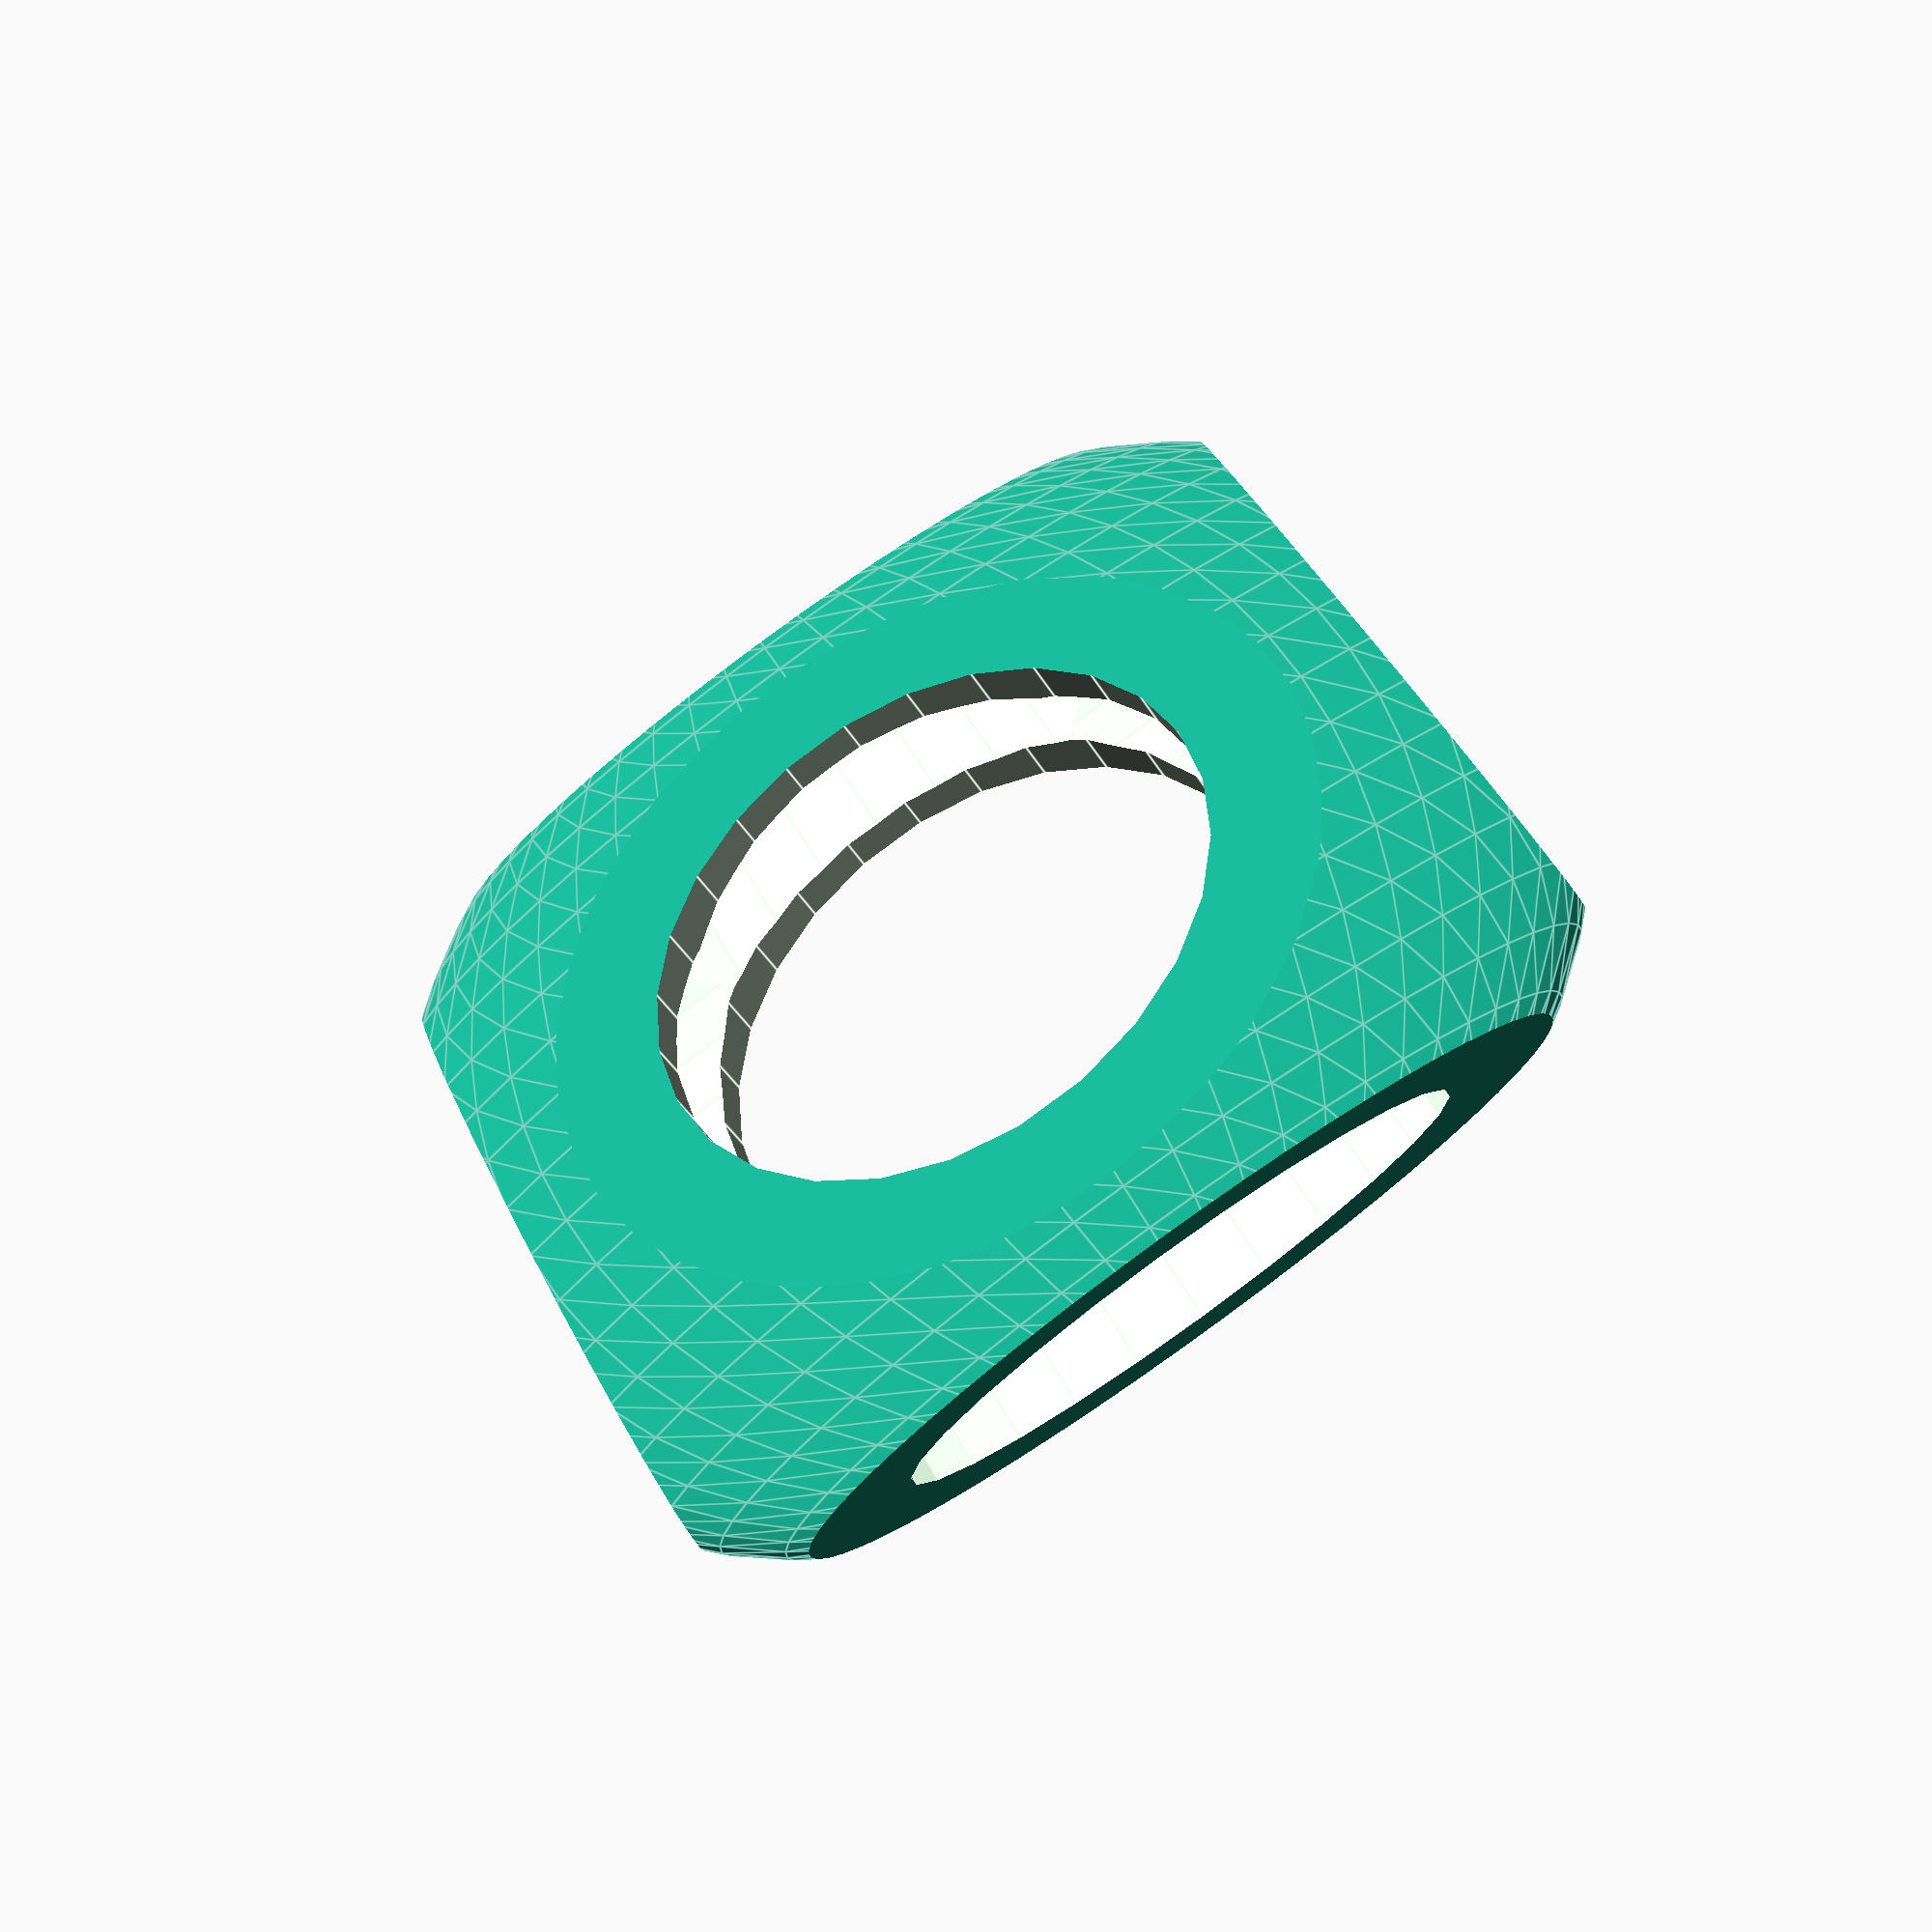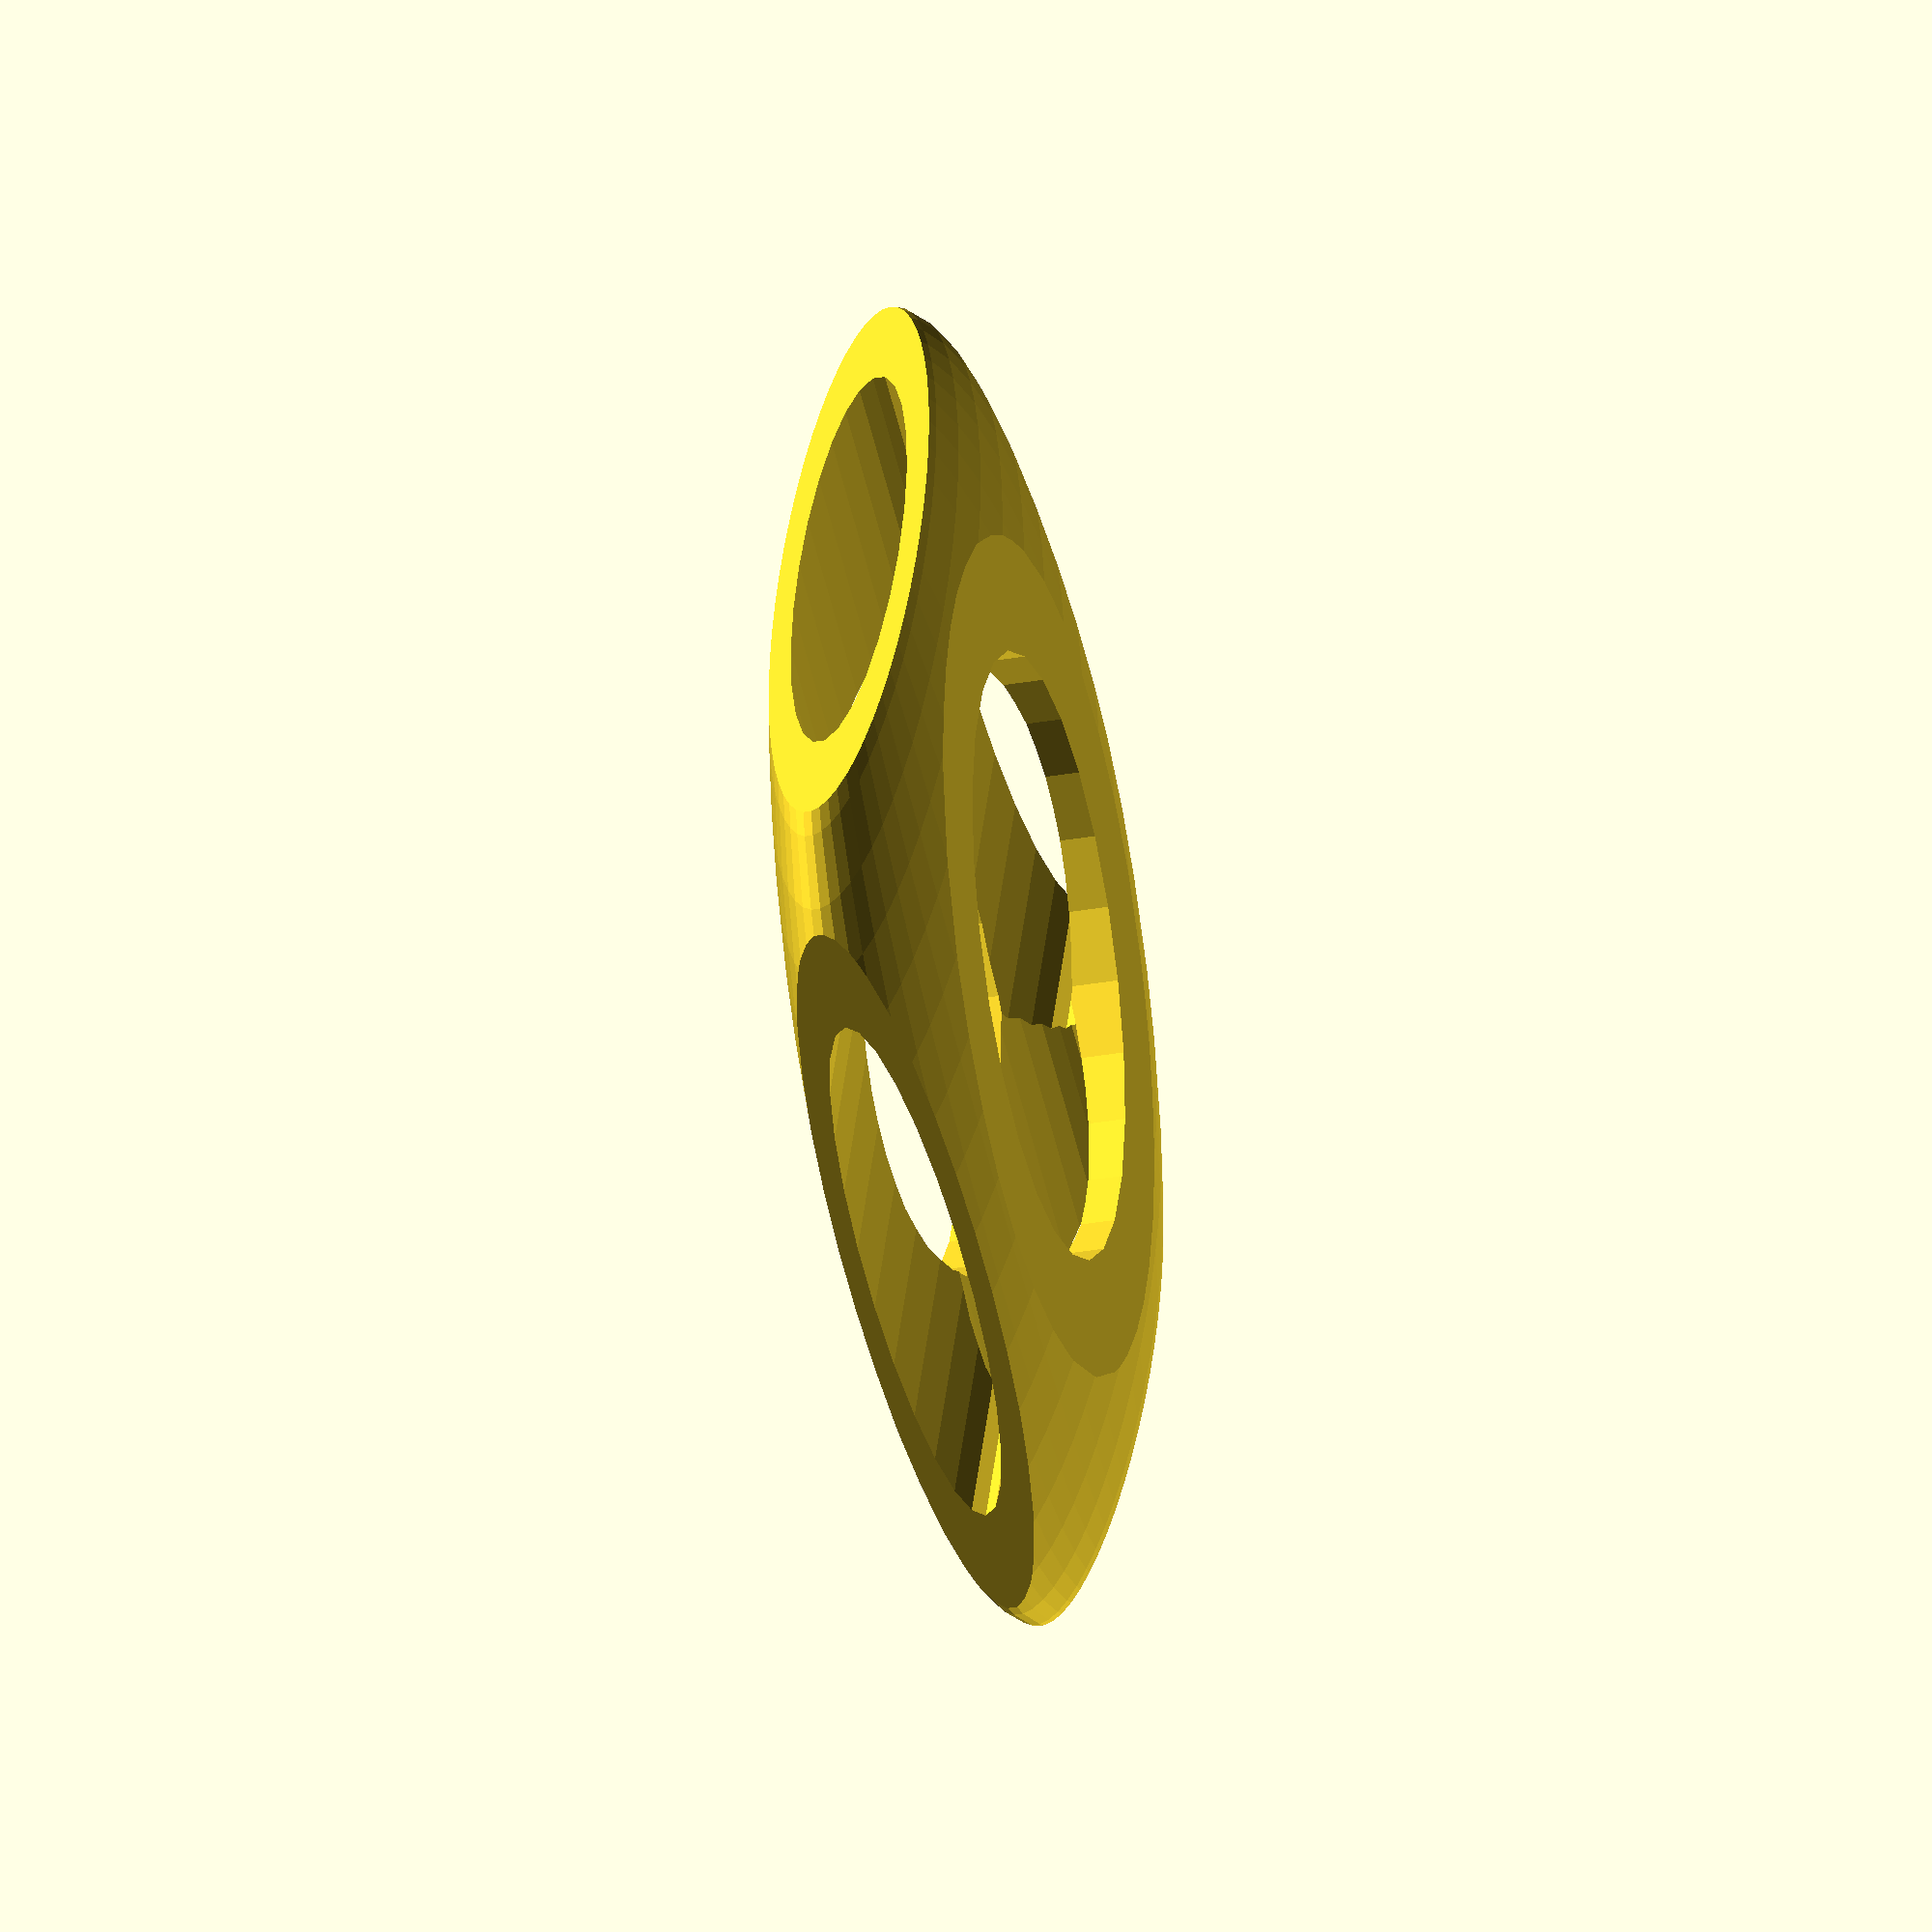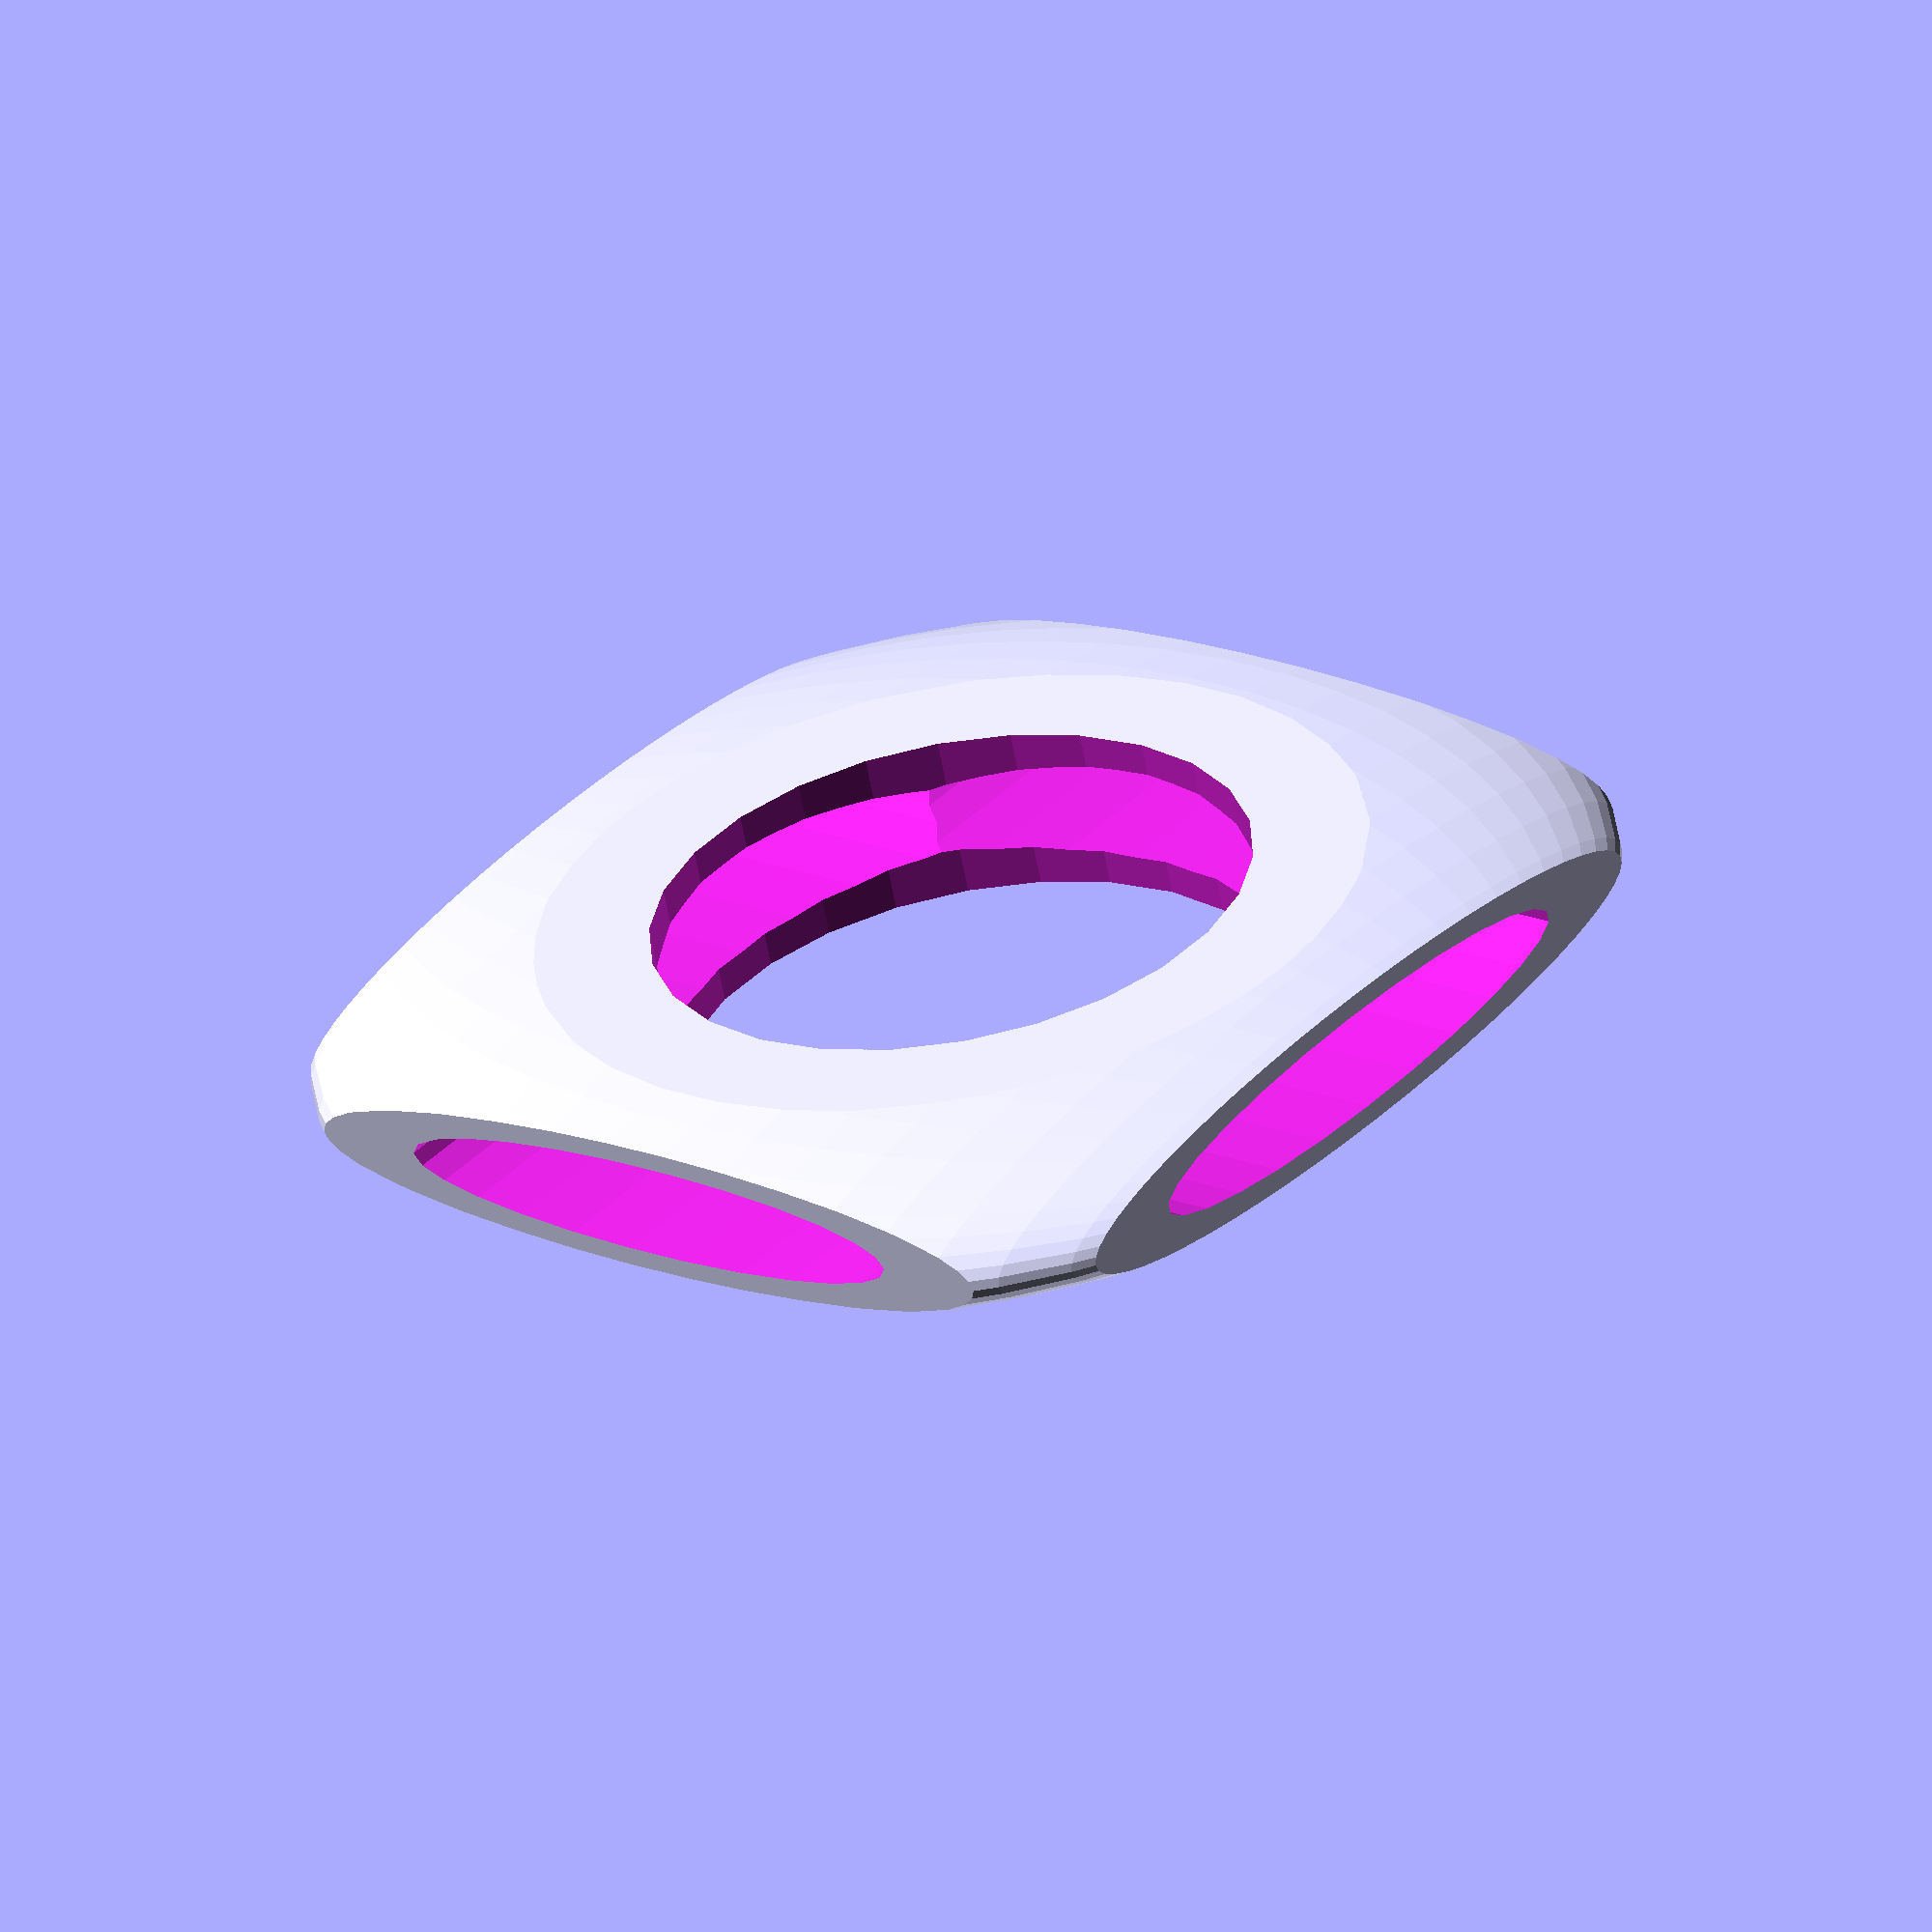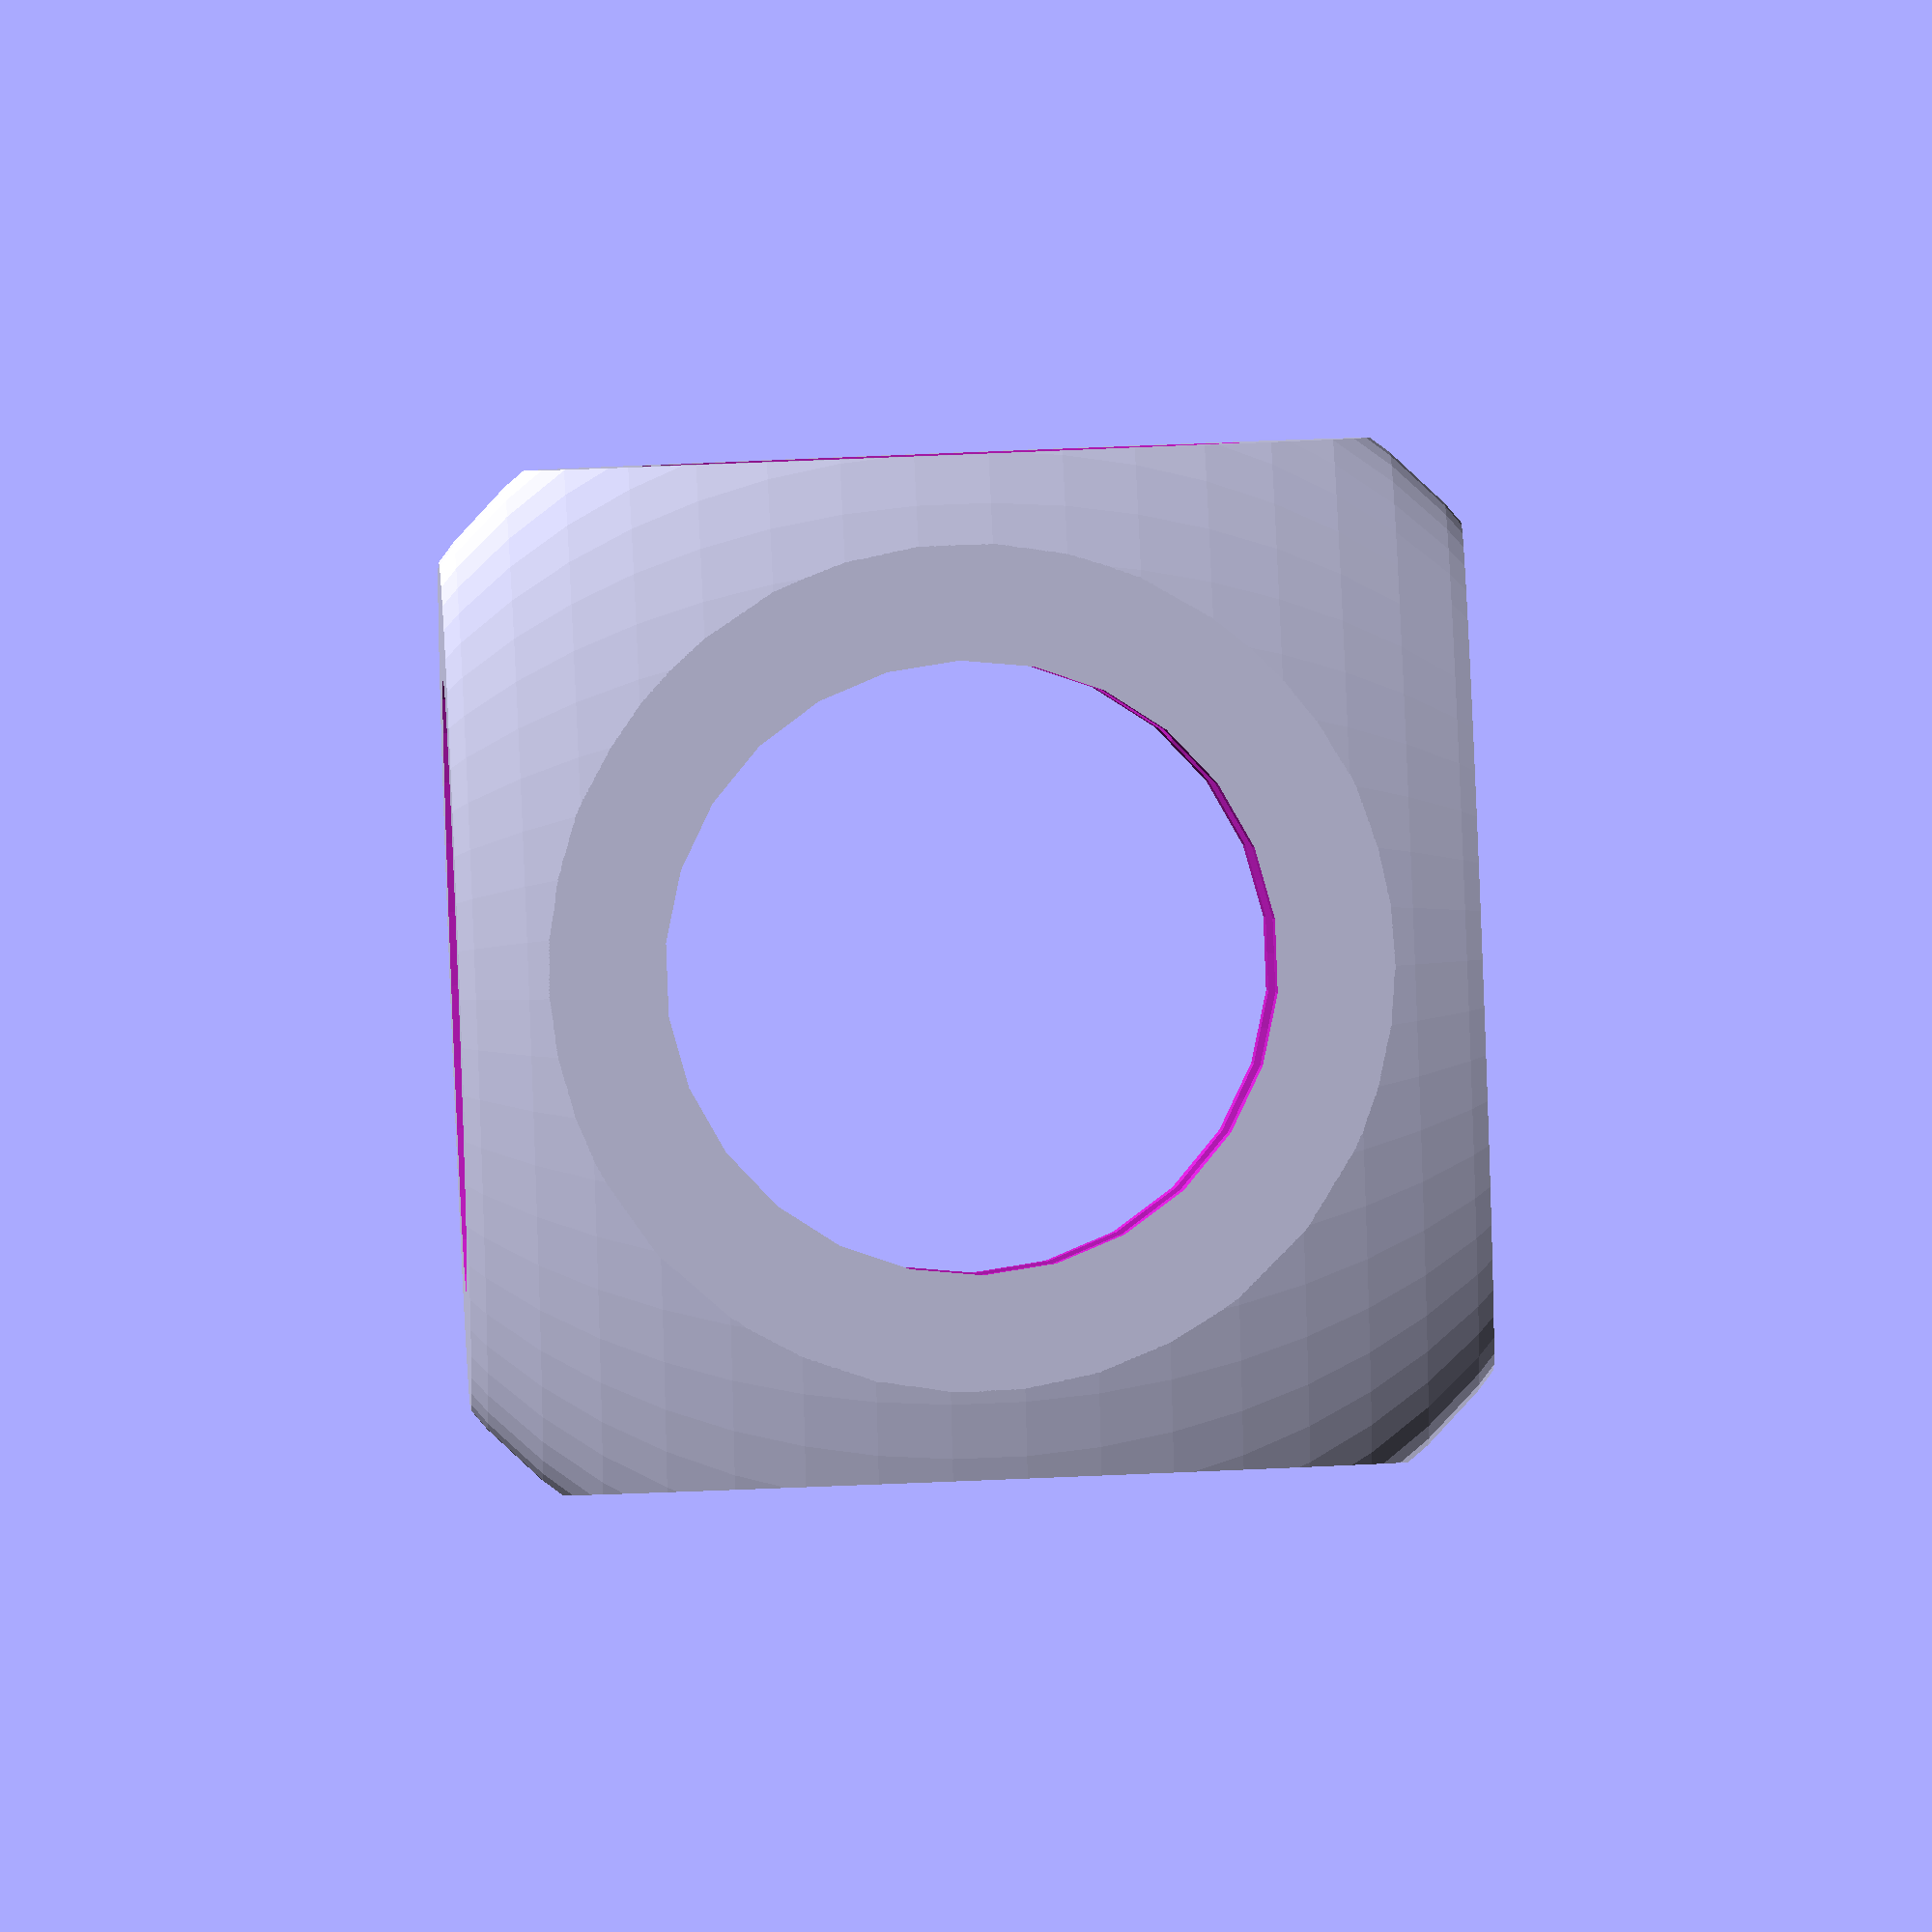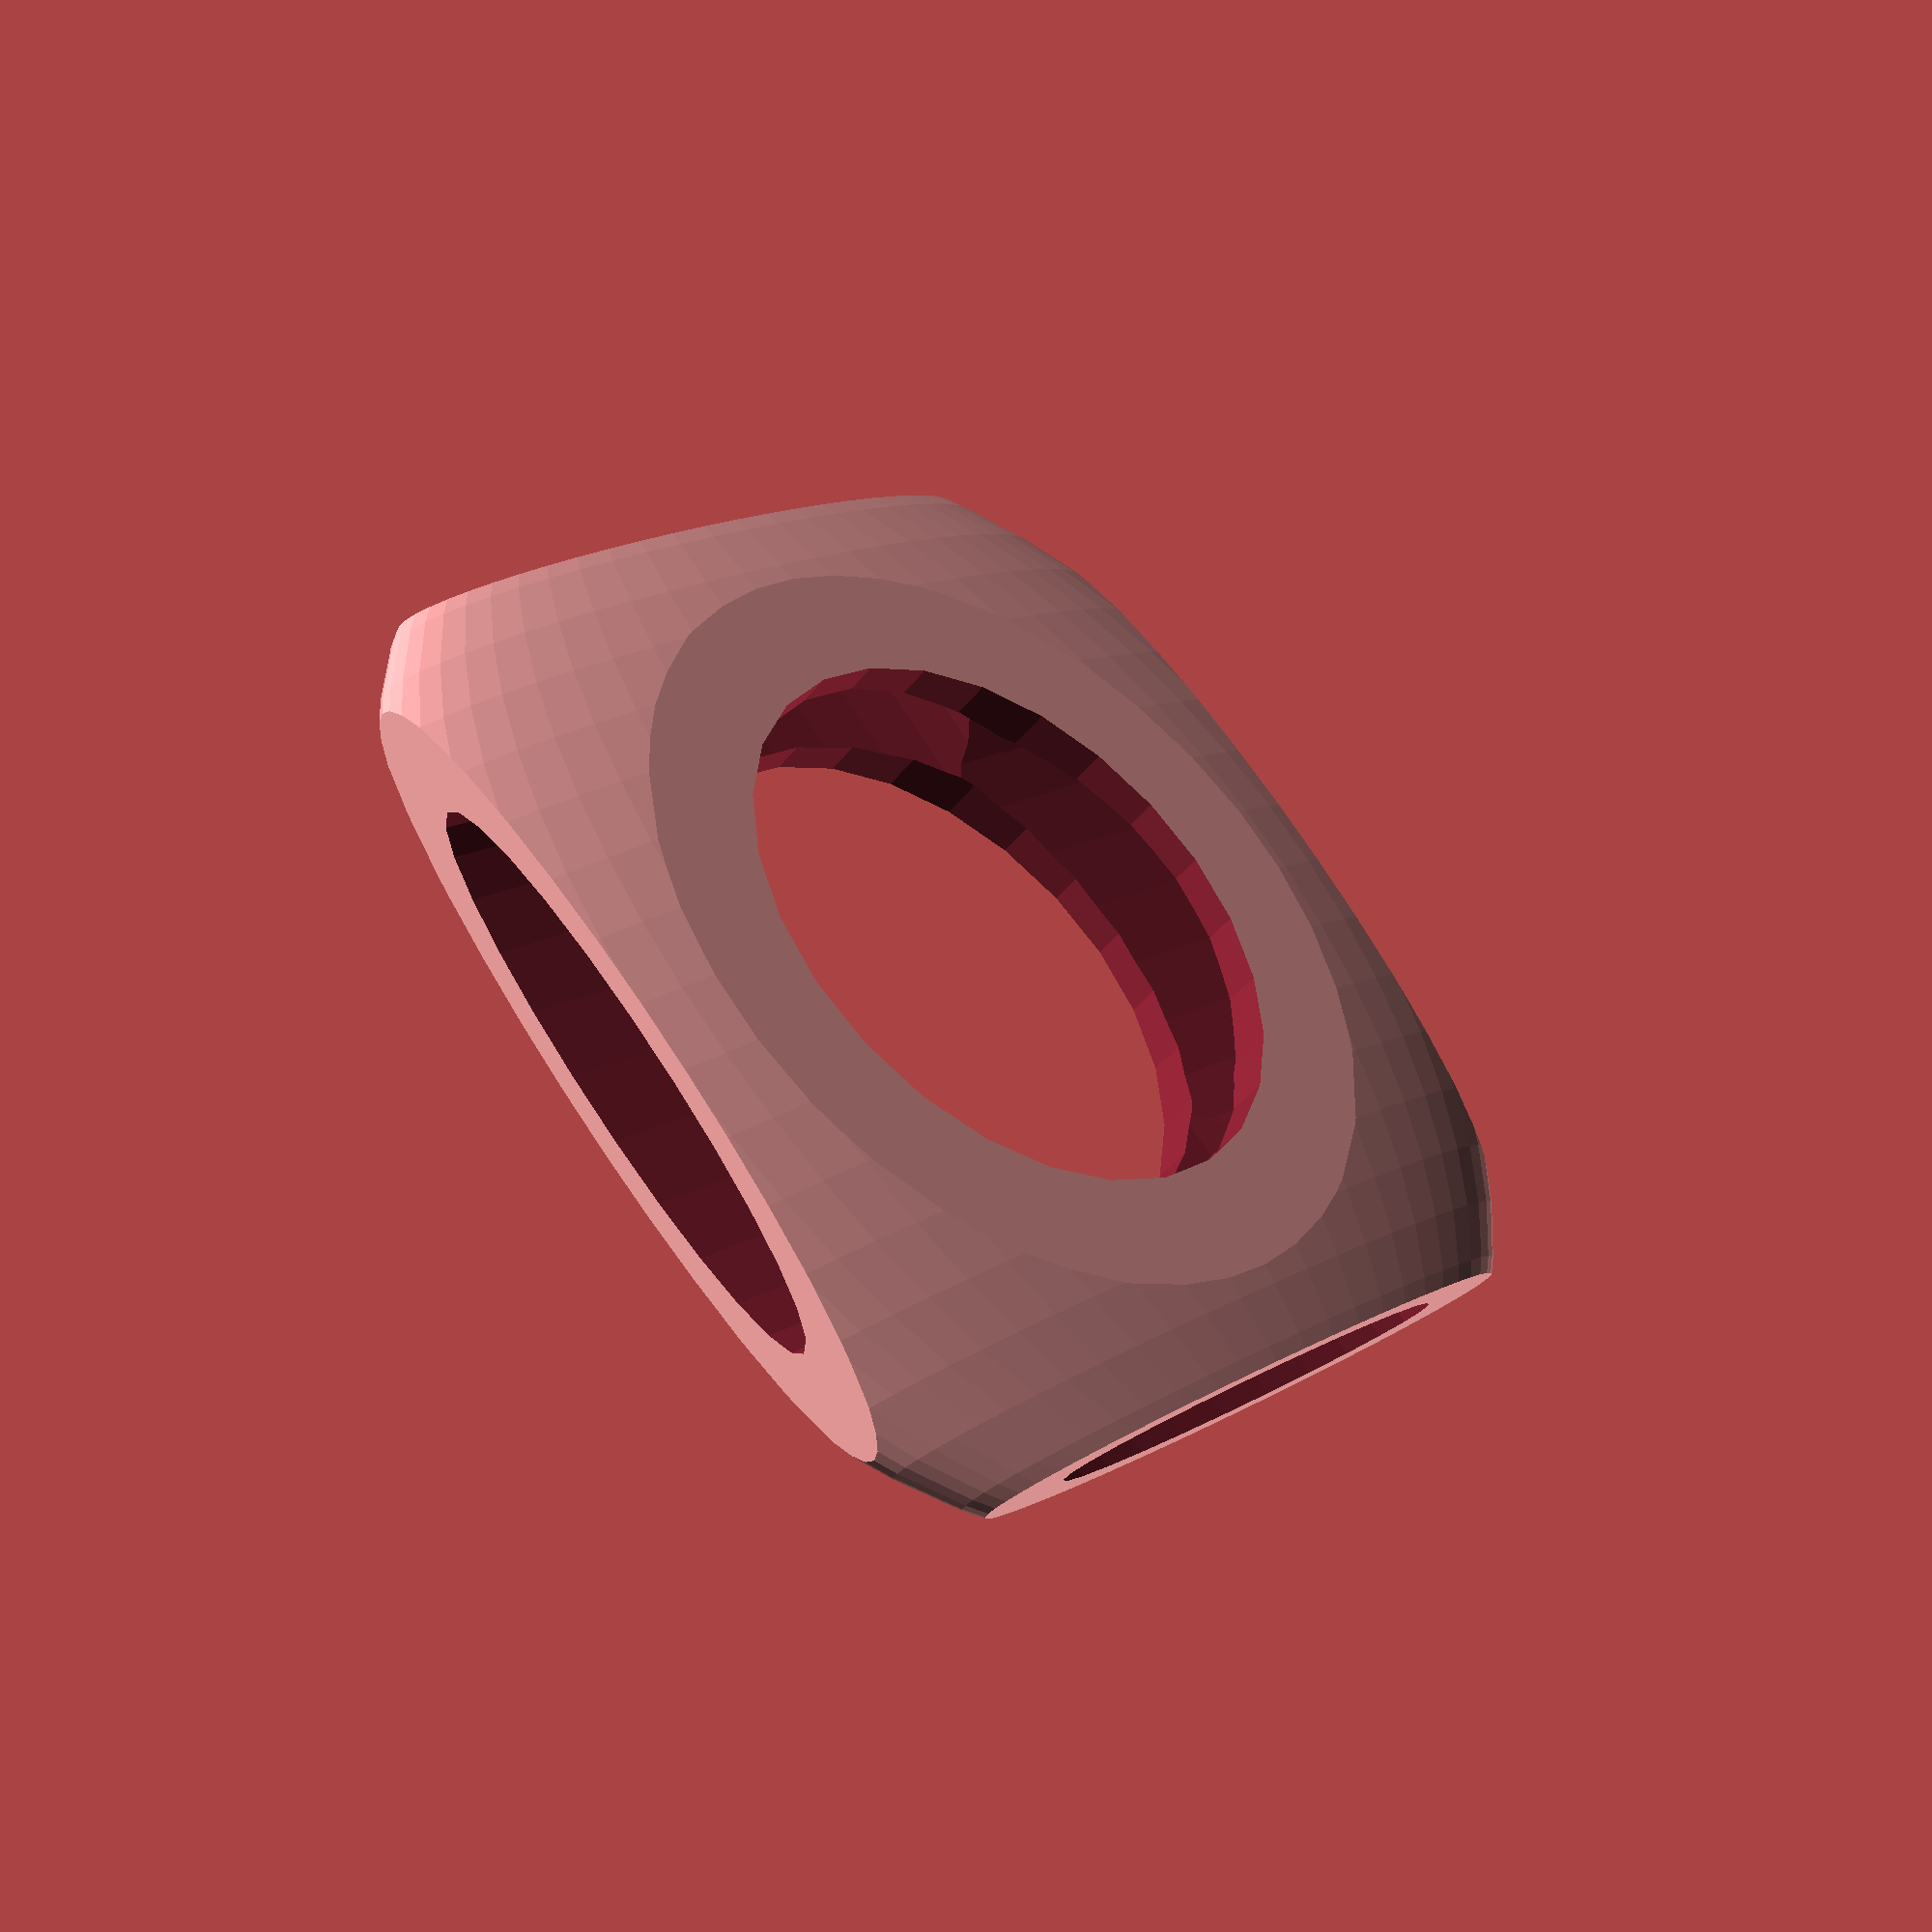
<openscad>
$fa=0.5;
$fs=0.75;
module squircle(){
c_radius = 3;
c_height = 20;


difference(){
 intersection ()
 {
  sphere(6.5);
  translate([-5,-5,-5])cube([10,10,10]);
 }

union ()
{
translate([0,c_height/2,0])rotate([90,0,0])cylinder(c_height,c_radius,c_radius);
translate([-c_height/2,0,0])rotate([0,90,0])cylinder(c_height,c_radius,c_radius);
translate([0,0,-c_height/2])rotate([0,0,90])cylinder(c_height,c_radius,c_radius);
}
}
}
scale([6,1,6])
squircle();
</openscad>
<views>
elev=141.0 azim=209.3 roll=22.6 proj=p view=edges
elev=54.6 azim=264.2 roll=193.2 proj=o view=wireframe
elev=343.0 azim=16.0 roll=130.1 proj=o view=solid
elev=329.9 azim=299.1 roll=265.5 proj=o view=solid
elev=286.0 azim=222.5 roll=326.7 proj=p view=solid
</views>
